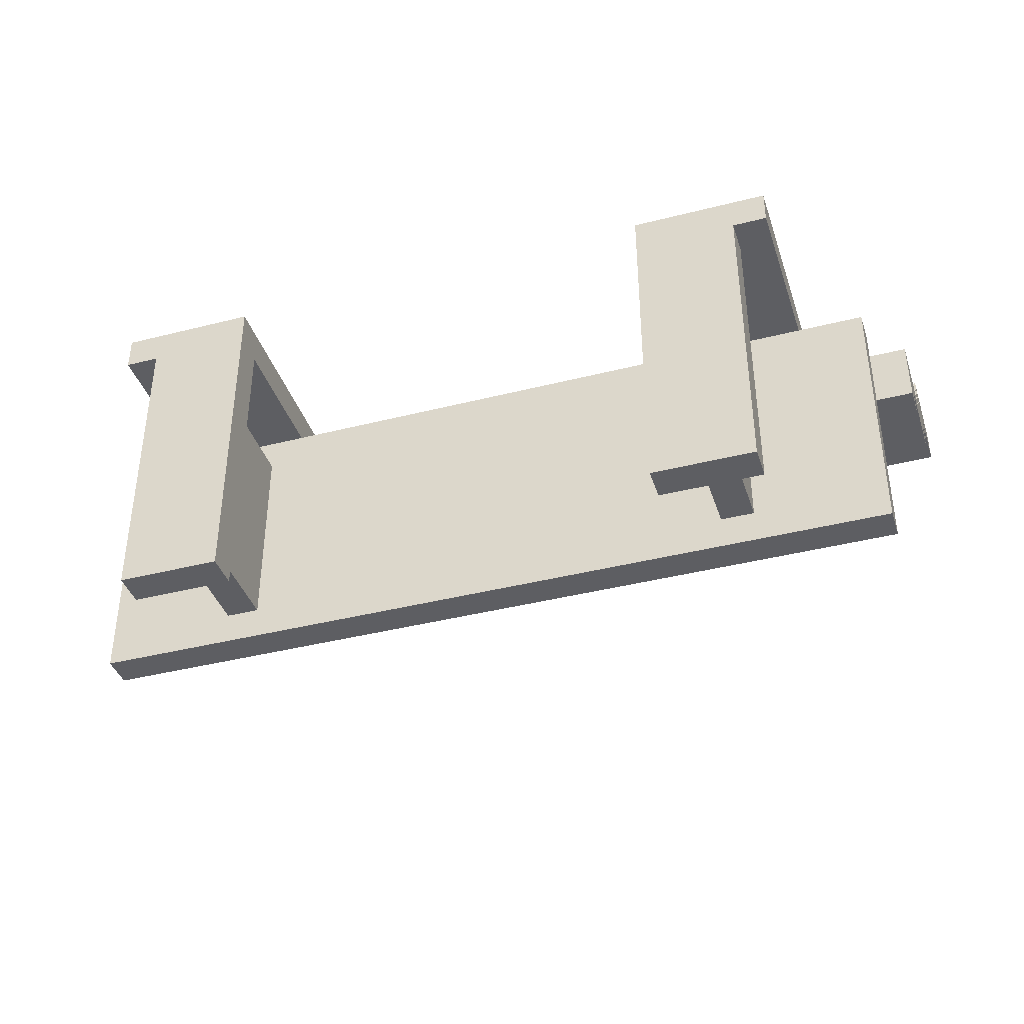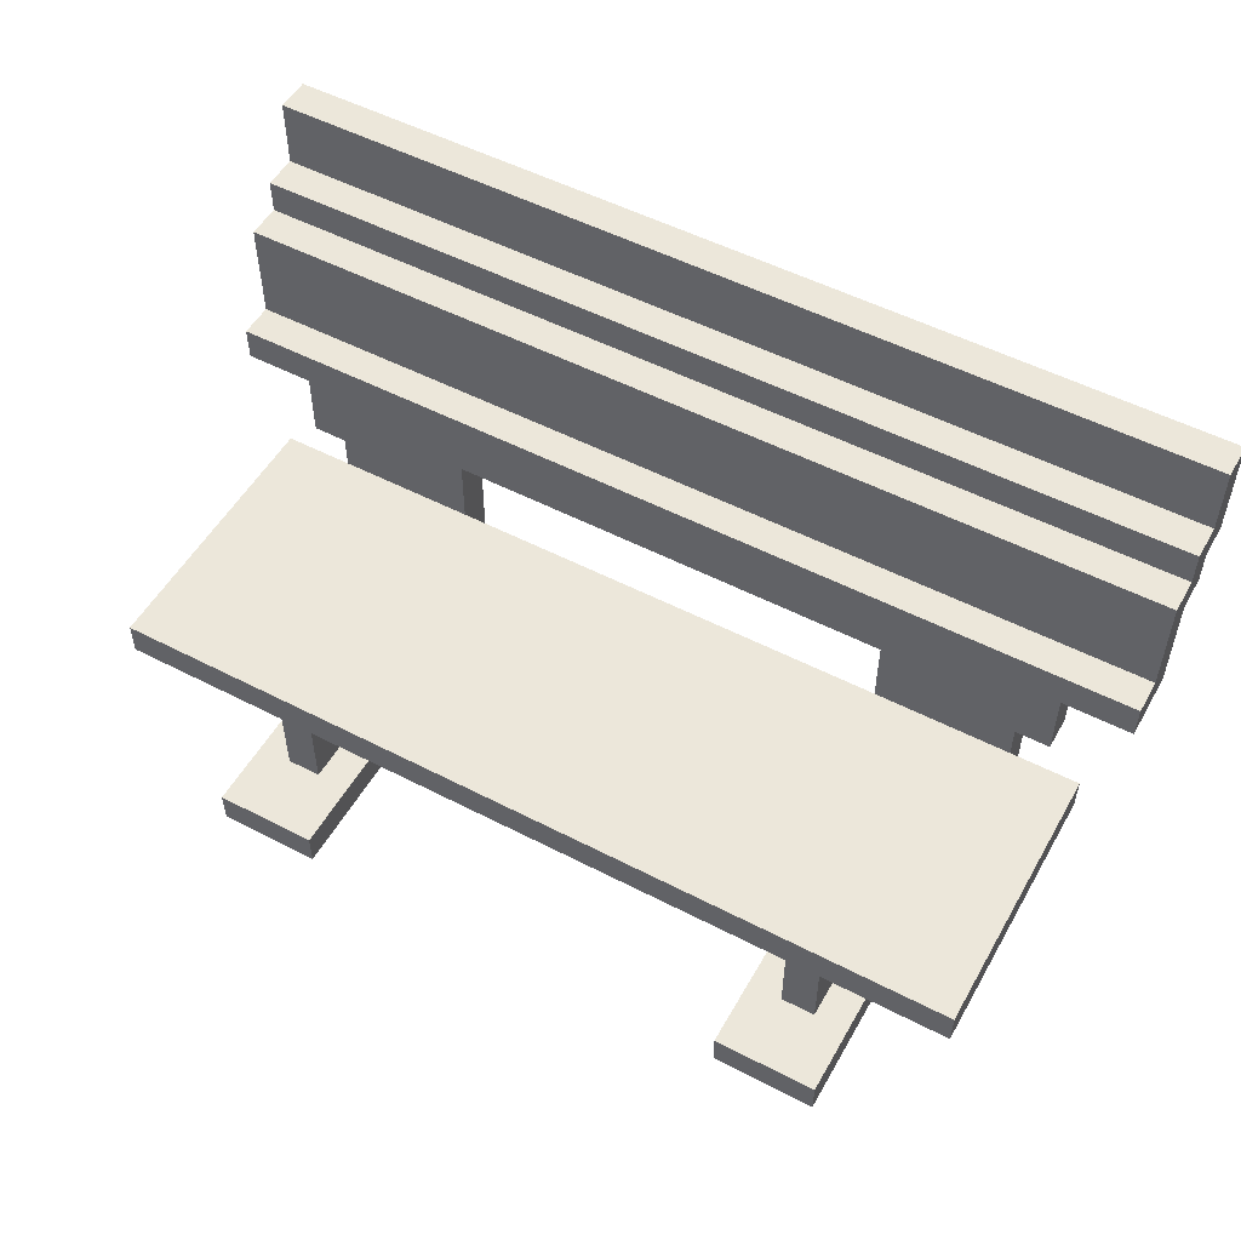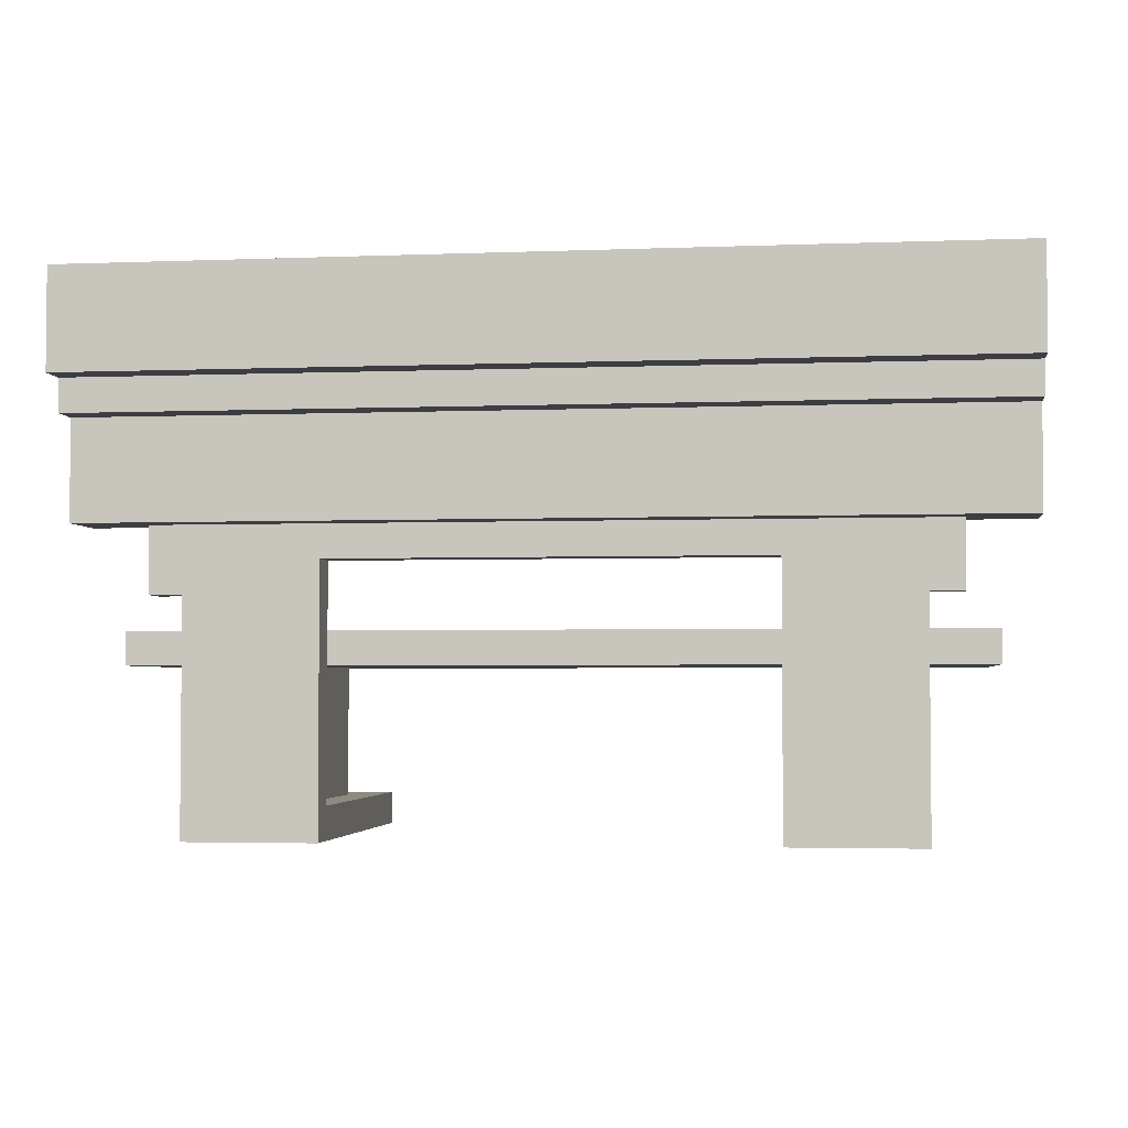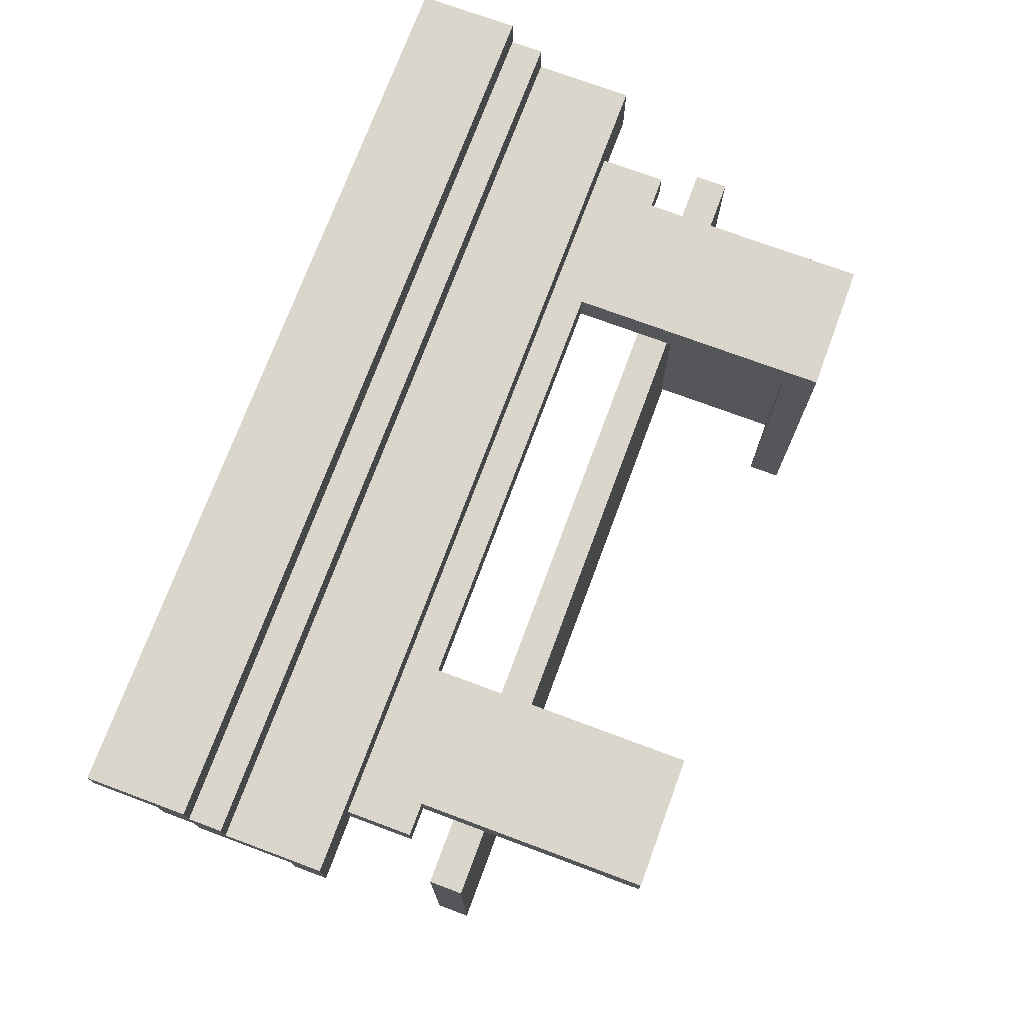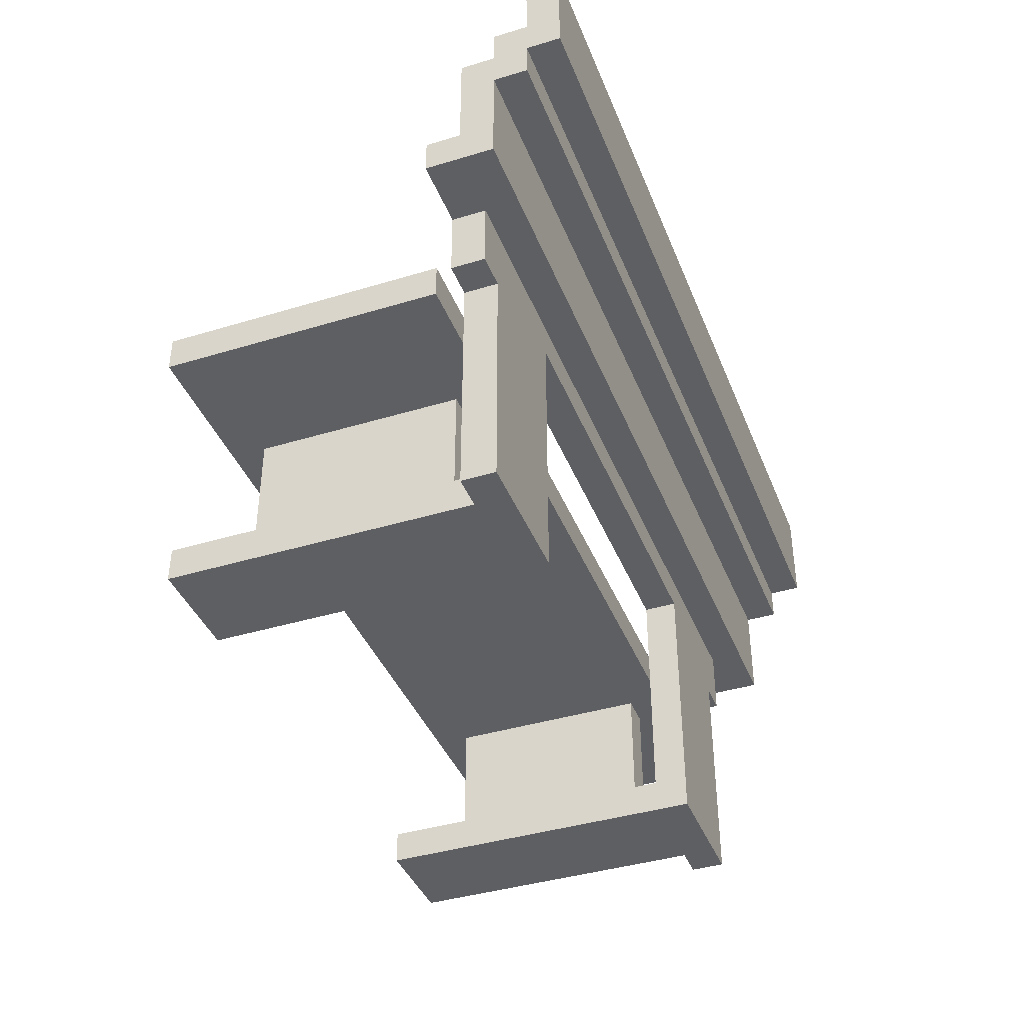
<metadata>
{"format":"obj","ext":"obj","renderer":"f3d","projection":"perspective","resolution":1024,"background":"white","views":[{"elev":-39.4,"azim":17.6,"up":"+Z"},{"elev":52.7,"azim":-150.9,"up":"+Y"},{"elev":-3.3,"azim":7.6,"up":"+Y"},{"elev":73.7,"azim":-69.6,"up":"+Z"},{"elev":-40.2,"azim":-69.5,"up":"+Y"}]}
</metadata>
<code>
o
v -1.3 0.9 0.4
v -1.3 0.9 0.2
v -1.3 1 0.3
v -1.3 1 0.2
v -1.3 1.2 0.5
v -1.3 1.2 0.4
v -1.3 1.3 0.6
v -1.3 1.3 0.5
v -1.3 1.3 0.4
v -1.3 1.3 0.3
v -1.3 1.4 0.5
v -1.3 1.4 0.4
v -1.3 1.6 0.6
v -1.3 1.6 0.5
v -1.2 0.5 0.2
v -1.2 0.5 -0.3
v -1.2 0.5 -0.6
v -1.2 0.6 0.2
v -1.2 0.6 -0.3
v -1.2 0.6 -0.6
v -1.1 0.7 0.3
v -1.1 0.7 0.2
v -1.1 0.9 0.3
v -1.1 0.9 0.2
v -1 0 0.3
v -1 0 0.2
v -1 0.5 0.2
v -1 0.6 0.3
v -1 0.6 0.2
v -1 0.7 0.3
v -1 0.7 0.2
v -0.9 0 0.2
v -0.9 0 -0.7
v -0.9 0.1 0.2
v -0.9 0.1 -0.7
v -0.8 0.1 0.1
v -0.8 0.1 -0.5
v -0.8 0.5 0.1
v -0.8 0.5 -0.3
v -0.8 0.5 -0.5
v 0.7 0 0.3
v 0.7 0 -0.6
v 0.7 0 -0.7
v 0.7 0.1 0.2
v 0.7 0.1 -0.6
v 0.7 0.1 -0.7
v 0.7 0.5 0.2
v 0.7 0.6 0.2
v 0.7 0.8 0.3
v 0.7 0.8 0.2
v 0.8 0.1 0.1
v 0.8 0.1 -0.5
v 0.8 0.5 0.1
v 0.8 0.5 -0.3
v 0.8 0.5 -0.5
v -0.7 0.1 0.1
v -0.7 0.1 -0.5
v -0.7 0.5 0.1
v -0.7 0.5 -0.3
v -0.7 0.5 -0.5
v -0.6 0 0.3
v -0.6 0 -0.6
v -0.6 0 -0.7
v -0.6 0.1 0.2
v -0.6 0.1 -0.6
v -0.6 0.1 -0.7
v -0.6 0.5 0.2
v -0.6 0.6 0.2
v -0.6 0.8 0.3
v -0.6 0.8 0.2
v 0.9 0.1 0.1
v 0.9 0.1 -0.5
v 0.9 0.5 0.1
v 0.9 0.5 -0.3
v 0.9 0.5 -0.5
v 1 0 0.2
v 1 0 -0.6
v 1 0 -0.7
v 1 0.1 0.2
v 1 0.1 -0.6
v 1 0.1 -0.7
v 1.1 0 0.3
v 1.1 0 0.2
v 1.1 0.5 0.2
v 1.1 0.6 0.2
v 1.1 0.7 0.3
v 1.1 0.7 0.2
v 1.2 0.7 0.3
v 1.2 0.7 0.2
v 1.2 0.9 0.3
v 1.2 0.9 0.2
v 1.3 0.5 0.2
v 1.3 0.5 -0.3
v 1.3 0.5 -0.6
v 1.3 0.6 0.2
v 1.3 0.6 -0.3
v 1.3 0.6 -0.6
v 1.4 0.9 0.4
v 1.4 0.9 0.2
v 1.4 1 0.3
v 1.4 1 0.2
v 1.4 1.2 0.5
v 1.4 1.2 0.4
v 1.4 1.3 0.6
v 1.4 1.3 0.5
v 1.4 1.3 0.4
v 1.4 1.3 0.3
v 1.4 1.4 0.5
v 1.4 1.4 0.4
v 1.4 1.6 0.6
v 1.4 1.6 0.5
v -1.3 1.3 0.6
v -1.3 1.6 0.6
v 1 1.3 0.6
v 1 1.4 0.6
v 1.3 1.3 0.6
v 1.3 1.4 0.6
v 1.4 1.3 0.6
v 1.4 1.6 0.6
v -1.3 1.2 0.5
v -1.3 1.3 0.5
v -0.9 1.2 0.5
v -0.9 1.3 0.5
v 1 1.2 0.5
v 1 1.3 0.5
v 1.3 1.3 0.5
v 1.4 1.2 0.5
v 1.4 1.3 0.5
v -1.3 0.9 0.4
v -1.3 1.2 0.4
v -0.9 0.9 0.4
v -0.9 1 0.4
v -0.9 1.2 0.4
v 1 0.9 0.4
v 1 1 0.4
v 1 1.2 0.4
v 1.4 0.9 0.4
v 1.4 1.2 0.4
v -1.1 0.7 0.3
v -1.1 0.9 0.3
v -1 0 0.3
v -1 0.6 0.3
v -1 0.7 0.3
v -0.9 0.1 0.3
v -0.9 0.6 0.3
v -0.9 0.8 0.3
v -0.9 0.9 0.3
v -0.8 0 0.3
v -0.8 0.1 0.3
v -0.8 0.6 0.3
v -0.6 0 0.3
v -0.6 0.8 0.3
v 0.7 0 0.3
v 0.7 0.8 0.3
v 1 0.8 0.3
v 1 0.9 0.3
v 1.1 0 0.3
v 1.1 0.7 0.3
v 1.2 0.7 0.3
v 1.2 0.9 0.3
v -1.2 0.5 0.2
v -1.2 0.6 0.2
v -1 0.5 0.2
v -1 0.6 0.2
v -0.6 0.5 0.2
v -0.6 0.6 0.2
v 0.7 0.5 0.2
v 0.7 0.6 0.2
v 1.1 0.5 0.2
v 1.1 0.6 0.2
v 1.3 0.5 0.2
v 1.3 0.6 0.2
v -0.8 0.1 0.1
v -0.8 0.5 0.1
v -0.7 0.1 0.1
v -0.7 0.5 0.1
v 0.8 0.1 0.1
v 0.8 0.5 0.1
v 0.9 0.1 0.1
v 0.9 0.5 0.1
v -1.3 1.4 0.5
v -1.3 1.6 0.5
v 1.4 1.4 0.5
v 1.4 1.6 0.5
v -1.3 1.3 0.4
v -1.3 1.4 0.4
v 1.4 1.3 0.4
v 1.4 1.4 0.4
v -1.3 1 0.3
v -1.3 1.3 0.3
v -0.9 1 0.3
v 1 1 0.3
v 1.4 1 0.3
v 1.4 1.3 0.3
v -1.3 0.9 0.2
v -1.3 1 0.2
v -1.1 0.7 0.2
v -1.1 0.9 0.2
v -1 0 0.2
v -1 0.5 0.2
v -1 0.6 0.2
v -1 0.7 0.2
v -0.9 0 0.2
v -0.9 0.1 0.2
v -0.9 0.5 0.2
v -0.9 0.8 0.2
v -0.9 1 0.2
v -0.8 0.1 0.2
v -0.8 0.5 0.2
v -0.6 0.1 0.2
v -0.6 0.5 0.2
v -0.6 0.6 0.2
v -0.6 0.8 0.2
v 0.7 0.1 0.2
v 0.7 0.5 0.2
v 0.7 0.6 0.2
v 0.7 0.8 0.2
v 1 0 0.2
v 1 0.1 0.2
v 1 0.8 0.2
v 1 1 0.2
v 1.1 0 0.2
v 1.1 0.5 0.2
v 1.1 0.6 0.2
v 1.1 0.7 0.2
v 1.2 0.7 0.2
v 1.2 0.9 0.2
v 1.4 0.9 0.2
v 1.4 1 0.2
v -0.8 0.1 -0.5
v -0.8 0.5 -0.5
v -0.7 0.1 -0.5
v -0.7 0.5 -0.5
v 0.8 0.1 -0.5
v 0.8 0.5 -0.5
v 0.9 0.1 -0.5
v 0.9 0.5 -0.5
v -1.2 0.5 -0.6
v -1.2 0.6 -0.6
v 1.3 0.5 -0.6
v 1.3 0.6 -0.6
v -0.9 0 -0.7
v -0.9 0.1 -0.7
v -0.6 0 -0.7
v -0.6 0.1 -0.7
v 0.7 0 -0.7
v 0.7 0.1 -0.7
v 1 0 -0.7
v 1 0.1 -0.7
v -1 0 0.3
v -0.8 0 0.3
v -0.6 0 0.3
v 0.7 0 0.3
v 1.1 0 0.3
v -1 0 0.2
v -0.9 0 0.2
v 1 0 0.2
v 1.1 0 0.2
v -0.8 0 -0.6
v -0.6 0 -0.6
v 0.7 0 -0.6
v 1 0 -0.6
v -0.9 0 -0.7
v -0.6 0 -0.7
v 0.7 0 -0.7
v 1 0 -0.7
v -1.2 0.5 0.2
v -1 0.5 0.2
v -0.9 0.5 0.2
v -0.8 0.5 0.2
v -0.6 0.5 0.2
v 0.7 0.5 0.2
v 1.1 0.5 0.2
v 1.3 0.5 0.2
v -0.8 0.5 0.1
v -0.7 0.5 0.1
v 0.8 0.5 0.1
v 0.9 0.5 0.1
v -1.2 0.5 -0.3
v -0.8 0.5 -0.3
v -0.7 0.5 -0.3
v 0.8 0.5 -0.3
v 0.9 0.5 -0.3
v 1.3 0.5 -0.3
v -0.8 0.5 -0.5
v -0.7 0.5 -0.5
v 0.8 0.5 -0.5
v 0.9 0.5 -0.5
v -1.2 0.5 -0.6
v 1.3 0.5 -0.6
v -1.1 0.7 0.3
v -1 0.7 0.3
v 1.1 0.7 0.3
v 1.2 0.7 0.3
v -1.1 0.7 0.2
v -1 0.7 0.2
v 1.1 0.7 0.2
v 1.2 0.7 0.2
v -0.6 0.8 0.3
v 0.7 0.8 0.3
v -0.6 0.8 0.2
v 0.7 0.8 0.2
v -1.3 0.9 0.4
v -0.9 0.9 0.4
v 1 0.9 0.4
v 1.4 0.9 0.4
v -1.1 0.9 0.3
v -0.9 0.9 0.3
v 1 0.9 0.3
v 1.2 0.9 0.3
v -1.3 0.9 0.2
v -1.1 0.9 0.2
v 1.2 0.9 0.2
v 1.4 0.9 0.2
v -1.3 1.2 0.5
v -0.9 1.2 0.5
v 1 1.2 0.5
v 1.4 1.2 0.5
v -1.3 1.2 0.4
v -0.9 1.2 0.4
v 1 1.2 0.4
v 1.4 1.2 0.4
v -1.3 1.3 0.6
v 1 1.3 0.6
v 1.3 1.3 0.6
v 1.4 1.3 0.6
v -1.3 1.3 0.5
v -0.9 1.3 0.5
v 1 1.3 0.5
v 1.3 1.3 0.5
v 1.4 1.3 0.5
v -0.9 0.1 0.2
v -0.8 0.1 0.2
v -0.6 0.1 0.2
v 0.7 0.1 0.2
v 1 0.1 0.2
v -0.8 0.1 0.1
v -0.7 0.1 0.1
v 0.8 0.1 0.1
v 0.9 0.1 0.1
v -0.8 0.1 -0.5
v -0.7 0.1 -0.5
v 0.8 0.1 -0.5
v 0.9 0.1 -0.5
v -0.8 0.1 -0.6
v -0.6 0.1 -0.6
v 0.7 0.1 -0.6
v 1 0.1 -0.6
v -0.9 0.1 -0.7
v -0.6 0.1 -0.7
v 0.7 0.1 -0.7
v 1 0.1 -0.7
v -1.2 0.6 0.2
v -1 0.6 0.2
v -0.6 0.6 0.2
v 0.7 0.6 0.2
v 1.1 0.6 0.2
v 1.3 0.6 0.2
v -1.2 0.6 -0.3
v 1.3 0.6 -0.3
v -1.2 0.6 -0.6
v 1.3 0.6 -0.6
v -1.3 1 0.3
v -0.9 1 0.3
v 1 1 0.3
v 1.4 1 0.3
v -1.3 1 0.2
v -0.9 1 0.2
v 1 1 0.2
v 1.4 1 0.2
v -1.3 1.3 0.4
v 1.4 1.3 0.4
v -1.3 1.3 0.3
v 1.4 1.3 0.3
v -1.3 1.4 0.5
v 1.4 1.4 0.5
v -1.3 1.4 0.4
v 1.4 1.4 0.4
v -1.3 1.6 0.6
v 1.4 1.6 0.6
v -1.3 1.6 0.5
v 1.4 1.6 0.5
f 3 2 1
f 4 2 3
f 6 3 1
f 8 6 5
f 9 3 6
f 9 6 8
f 10 3 9
f 11 8 7
f 11 9 8
f 12 9 11
f 13 11 7
f 14 11 13
f 18 16 15
f 19 17 16
f 19 16 18
f 20 17 19
f 23 22 21
f 24 22 23
f 27 26 25
f 28 27 25
f 29 27 28
f 30 29 28
f 31 29 30
f 34 33 32
f 35 33 34
f 38 37 36
f 39 37 38
f 40 37 39
f 44 42 41
f 45 43 42
f 45 42 44
f 46 43 45
f 47 44 41
f 48 47 41
f 49 48 41
f 50 48 49
f 53 52 51
f 54 52 53
f 55 52 54
f 56 57 58
f 58 57 59
f 59 57 60
f 61 62 64
f 62 63 65
f 64 62 65
f 65 63 66
f 61 64 67
f 61 67 68
f 61 68 69
f 69 68 70
f 71 72 73
f 73 72 74
f 74 72 75
f 76 77 79
f 77 78 80
f 79 77 80
f 80 78 81
f 82 83 84
f 82 84 85
f 82 85 86
f 86 85 87
f 88 89 90
f 90 89 91
f 92 93 95
f 93 94 96
f 95 93 96
f 96 94 97
f 98 99 100
f 100 99 101
f 98 100 103
f 102 103 105
f 103 100 106
f 105 103 106
f 106 100 107
f 104 105 108
f 105 106 108
f 108 106 109
f 104 108 110
f 110 108 111
f 114 113 112
f 115 113 114
f 116 115 114
f 117 113 115
f 117 115 116
f 118 117 116
f 119 113 117
f 119 117 118
f 122 121 120
f 123 121 122
f 124 123 122
f 125 123 124
f 126 125 124
f 127 126 124
f 128 126 127
f 131 130 129
f 132 130 131
f 133 130 132
f 134 132 131
f 135 133 132
f 135 132 134
f 136 133 135
f 137 135 134
f 137 136 135
f 138 136 137
f 143 140 139
f 144 142 141
f 145 143 142
f 145 142 144
f 146 140 143
f 146 143 145
f 147 140 146
f 148 144 141
f 149 145 144
f 149 144 148
f 150 146 145
f 150 145 149
f 151 149 148
f 151 150 149
f 152 146 150
f 152 150 151
f 152 147 146
f 154 147 152
f 155 147 154
f 155 154 153
f 156 147 155
f 157 155 153
f 157 156 155
f 158 156 157
f 159 156 158
f 160 156 159
f 163 162 161
f 164 162 163
f 167 166 165
f 168 166 167
f 171 170 169
f 172 170 171
f 175 174 173
f 176 174 175
f 179 178 177
f 180 178 179
f 181 182 183
f 183 182 184
f 185 186 187
f 187 186 188
f 189 190 191
f 191 190 192
f 192 190 193
f 193 190 194
f 195 196 198
f 197 198 202
f 199 200 203
f 203 200 204
f 204 200 205
f 201 202 206
f 202 198 206
f 198 196 207
f 206 198 207
f 204 205 208
f 208 205 209
f 208 209 210
f 210 209 211
f 201 206 212
f 206 207 213
f 212 206 213
f 213 207 217
f 214 215 219
f 216 217 220
f 217 207 220
f 220 207 221
f 218 219 222
f 219 215 223
f 222 219 223
f 216 220 224
f 220 221 224
f 224 221 225
f 225 221 226
f 226 221 227
f 227 221 228
f 228 221 229
f 230 231 232
f 232 231 233
f 234 235 236
f 236 235 237
f 238 239 240
f 240 239 241
f 242 243 244
f 244 243 245
f 246 247 248
f 248 247 249
f 255 251 250
f 256 251 255
f 257 254 253
f 258 254 257
f 259 251 256
f 259 252 251
f 260 252 259
f 261 257 253
f 262 257 261
f 263 260 259
f 263 259 256
f 264 260 263
f 265 262 261
f 266 262 265
f 275 268 267
f 275 274 273
f 275 273 272
f 275 272 271
f 275 271 270
f 275 270 269
f 275 269 268
f 276 274 275
f 277 274 276
f 278 274 277
f 279 275 267
f 280 275 279
f 281 277 276
f 282 277 281
f 283 274 278
f 284 274 283
f 285 280 279
f 286 282 281
f 287 282 286
f 288 284 283
f 289 285 279
f 289 288 287
f 289 287 286
f 289 286 285
f 290 284 288
f 290 288 289
f 295 292 291
f 296 292 295
f 297 294 293
f 298 294 297
f 301 300 299
f 302 300 301
f 307 304 303
f 308 305 304
f 308 304 307
f 309 306 305
f 309 305 308
f 310 306 309
f 311 307 303
f 312 307 311
f 313 306 310
f 314 306 313
f 319 316 315
f 320 317 316
f 320 316 319
f 321 318 317
f 321 317 320
f 322 318 321
f 327 324 323
f 328 324 327
f 329 325 324
f 329 324 328
f 330 326 325
f 330 325 329
f 331 326 330
f 332 333 337
f 333 334 337
f 337 334 338
f 335 336 339
f 339 336 340
f 332 337 341
f 338 334 342
f 335 339 343
f 340 336 344
f 332 341 345
f 341 342 345
f 342 334 346
f 345 342 346
f 343 344 347
f 335 343 347
f 344 336 348
f 347 344 348
f 345 346 349
f 332 345 349
f 349 346 350
f 347 348 351
f 351 348 352
f 353 354 359
f 357 358 359
f 356 357 359
f 355 356 359
f 354 355 359
f 359 358 360
f 359 360 361
f 361 360 362
f 363 364 367
f 364 365 368
f 367 364 368
f 365 366 369
f 368 365 369
f 369 366 370
f 371 372 373
f 373 372 374
f 375 376 377
f 377 376 378
f 379 380 381
f 381 380 382

</code>
